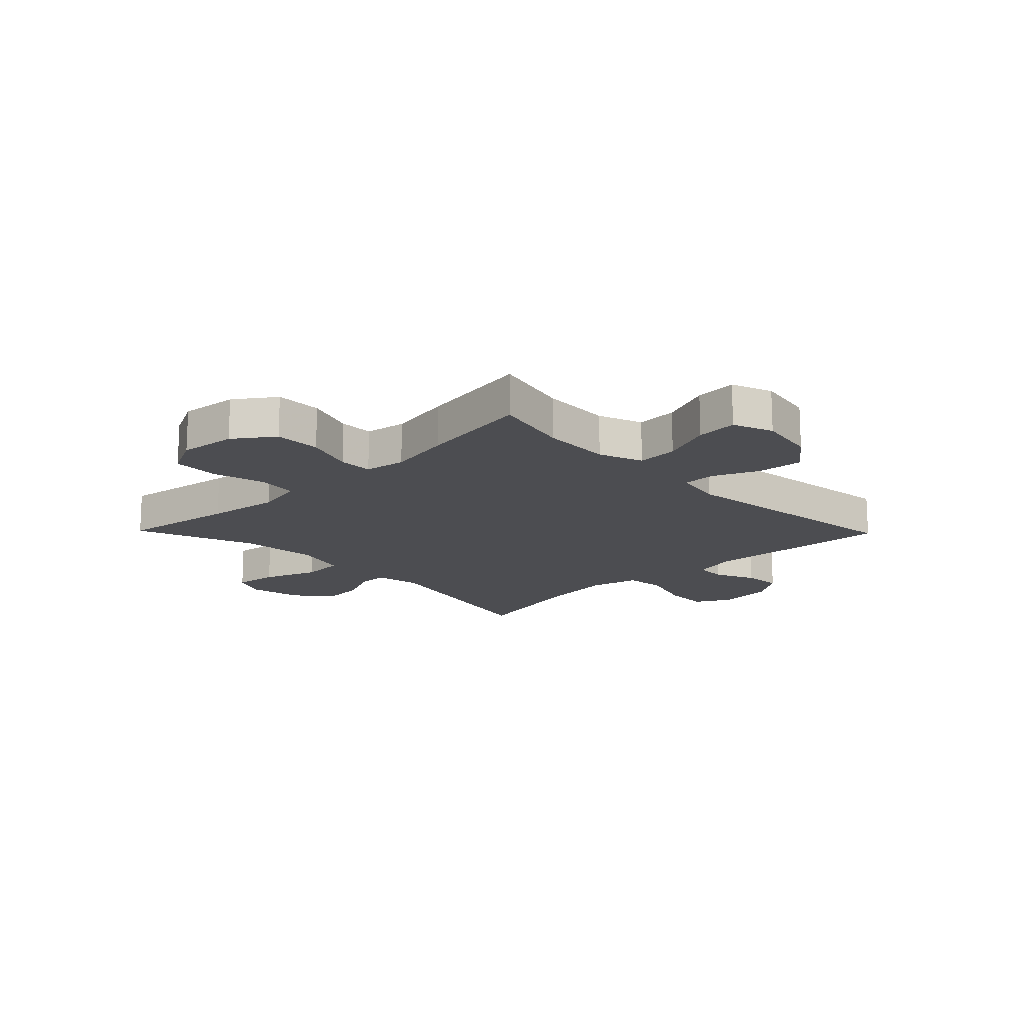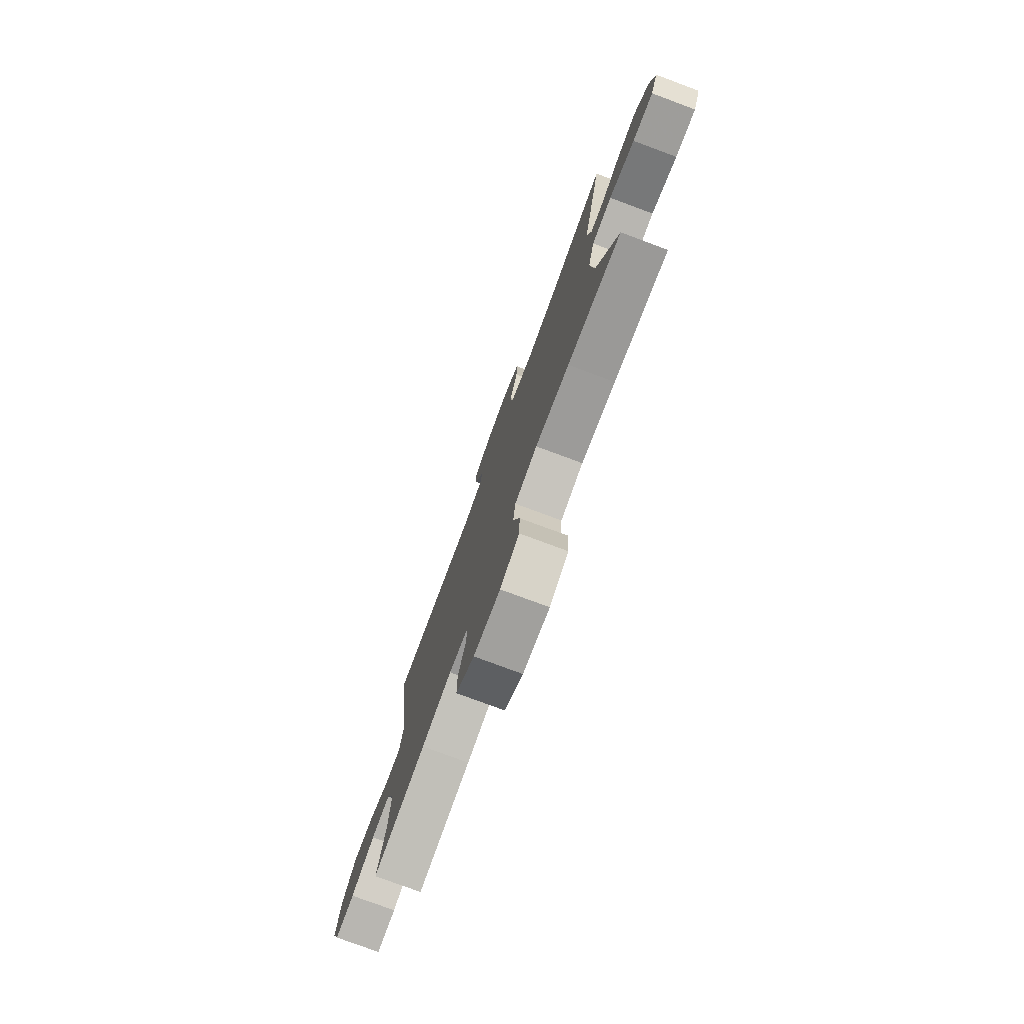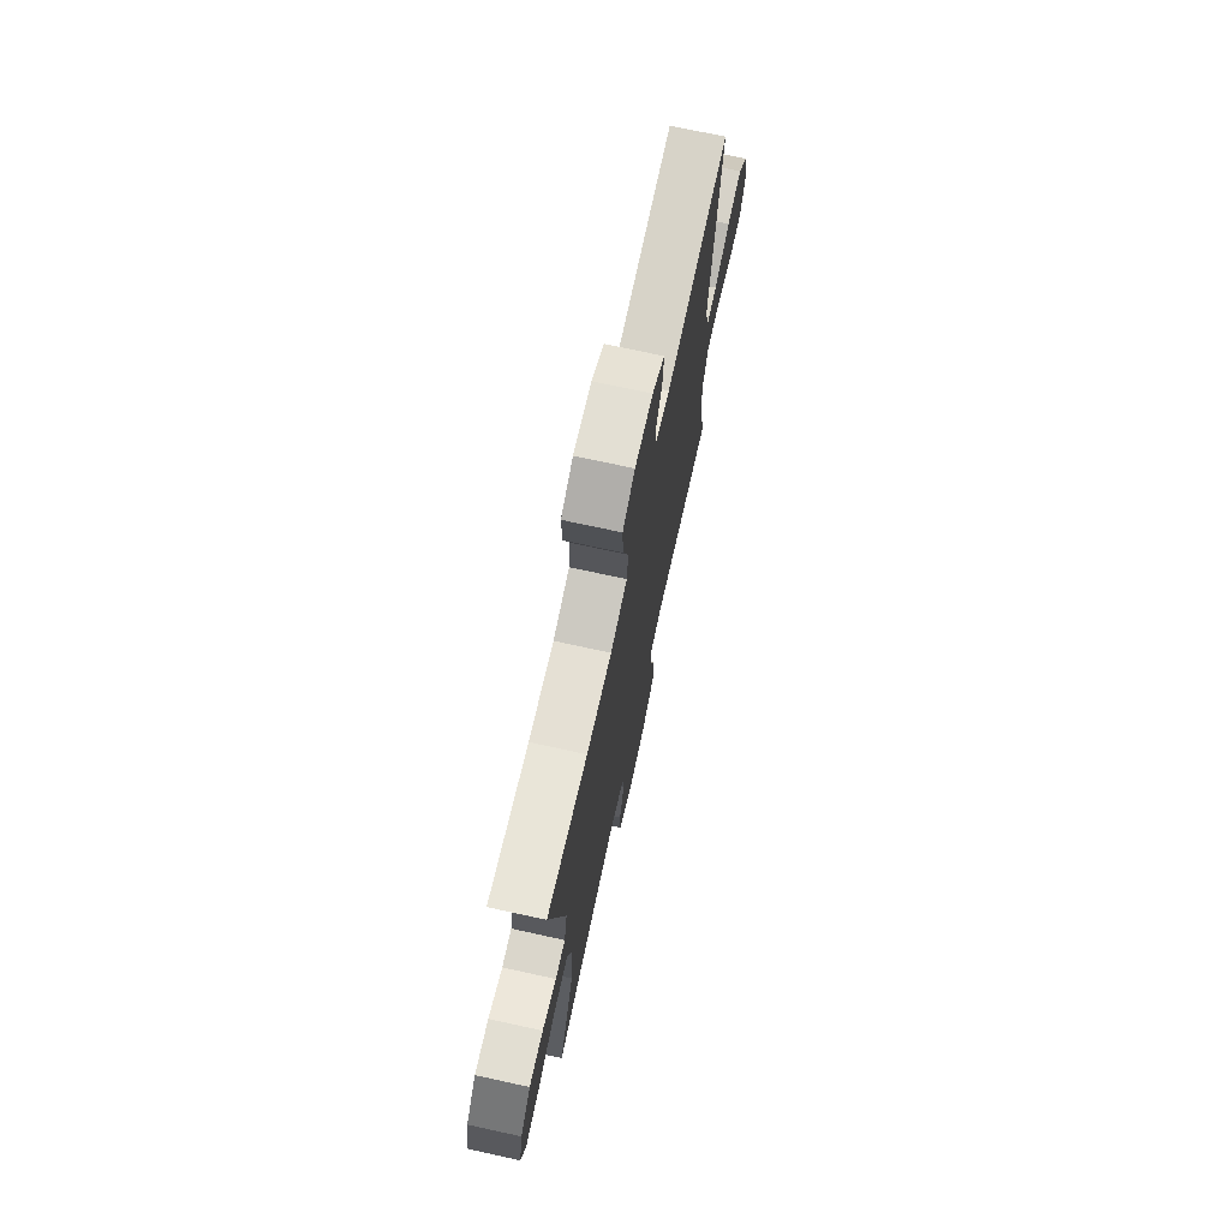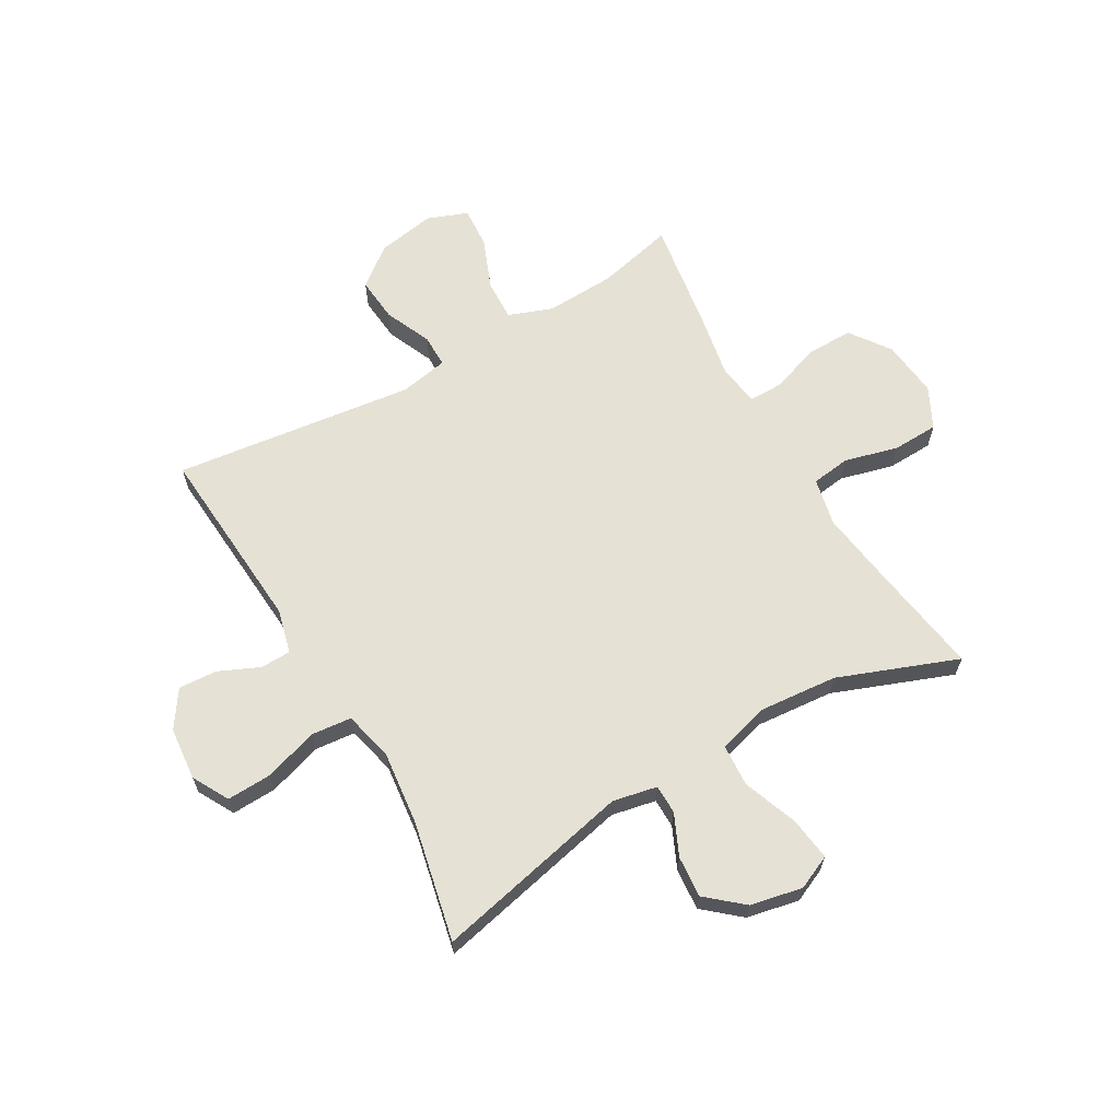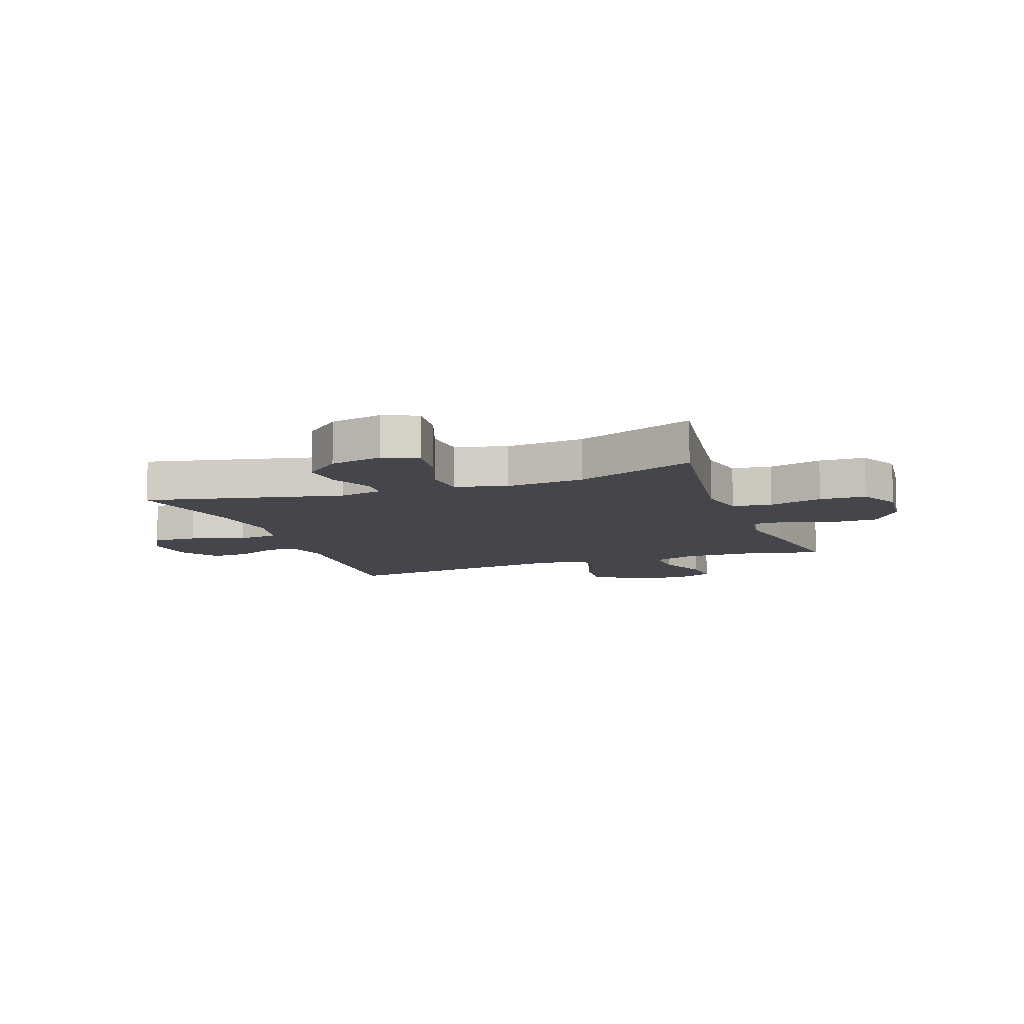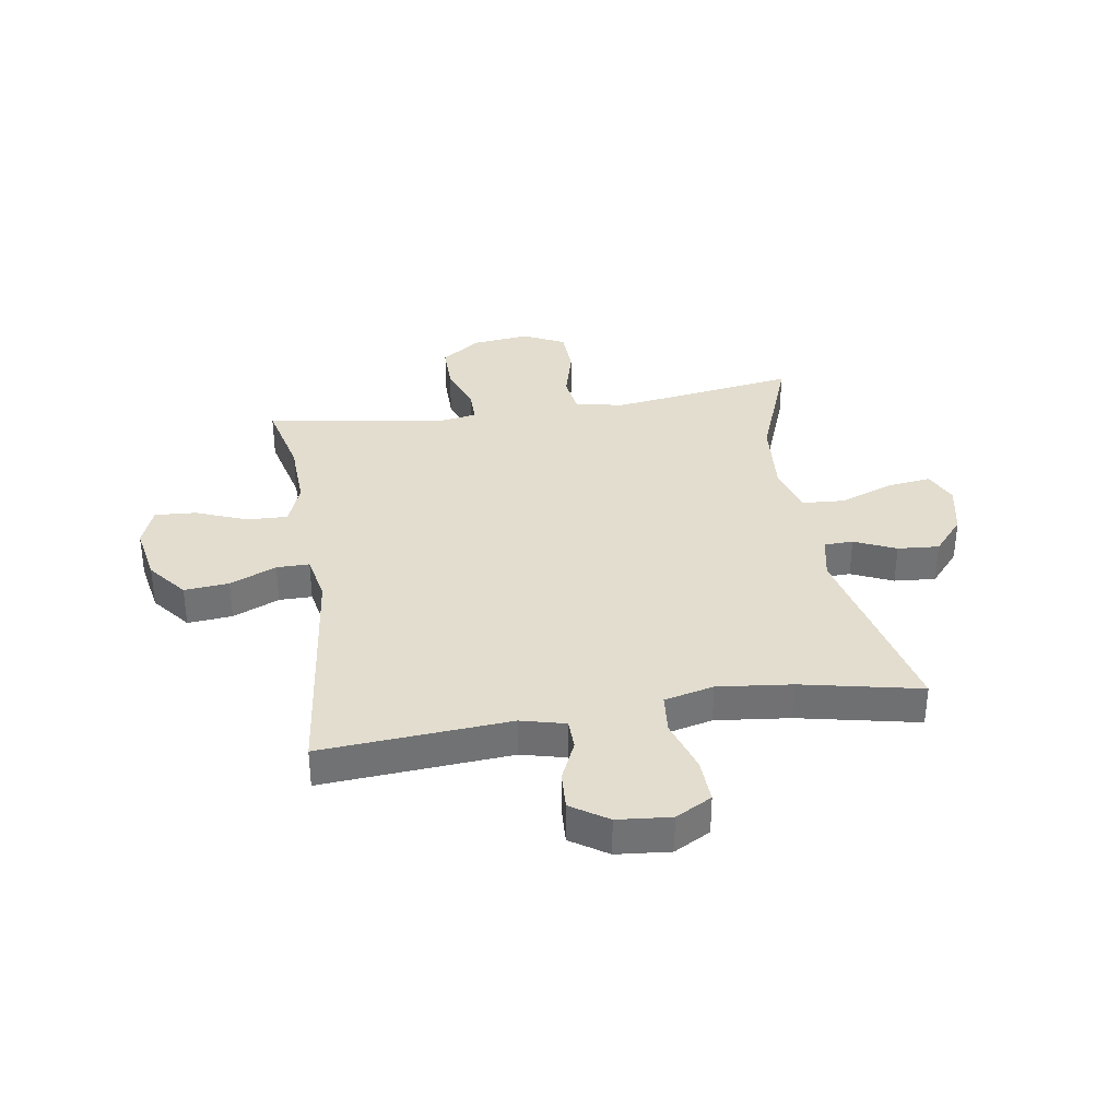
<metadata>
{"format":"obj","ext":"obj","renderer":"f3d","projection":"perspective","resolution":1024,"background":"white","views":[{"elev":-16.1,"azim":-135.8,"up":"+Y"},{"elev":-77.7,"azim":69.6,"up":"+Z"},{"elev":72.7,"azim":102.3,"up":"+Z"},{"elev":64.4,"azim":60.0,"up":"+Y"},{"elev":-10.0,"azim":109.9,"up":"+Y"},{"elev":34.9,"azim":-9.1,"up":"+Y"}]}
</metadata>
<code>
v 0.5 0.07 -0.5
v 0.298 0.07 -0.469
v 0.17 0.07 -0.451
v 0.085 0.07 -0.469
v 0.076 0.07 -0.538
v 0.101 0.07 -0.632
v 0.098 0.07 -0.713
v 0.026 0.07 -0.749
v -0.075 0.07 -0.738
v -0.145 0.07 -0.688
v -0.145 0.07 -0.606
v -0.115 0.07 -0.52
v -0.115 0.07 -0.46
v -0.187 0.07 -0.448
v -0.3 0.07 -0.469
v -0.5 0.07 -0.5
v -0.468 0.07 -0.363
v -0.463 0.07 -0.241
v -0.492 0.07 -0.164
v -0.564 0.07 -0.167
v -0.654 0.07 -0.203
v -0.727 0.07 -0.208
v -0.754 0.07 -0.137
v -0.736 0.07 -0.035
v -0.682 0.07 0.034
v -0.603 0.07 0.027
v -0.521 0.07 -0.009
v -0.463 0.07 -0.009
v -0.447 0.07 0.076
v -0.5 0.07 0.5
v -0.167 0.07 0.476
v -0.089 0.07 0.496
v -0.088 0.07 0.55
v -0.12 0.07 0.621
v -0.124 0.07 0.689
v -0.06 0.07 0.732
v 0.034 0.07 0.741
v 0.098 0.07 0.706
v 0.095 0.07 0.627
v 0.065 0.07 0.532
v 0.072 0.07 0.461
v 0.159 0.07 0.44
v 0.29 0.07 0.455
v 0.5 0.07 0.5
v 0.422 0.07 0.152
v 0.438 0.07 0.074
v 0.489 0.07 0.073
v 0.562 0.07 0.106
v 0.635 0.07 0.112
v 0.689 0.07 0.049
v 0.708 0.07 -0.043
v 0.681 0.07 -0.103
v 0.604 0.07 -0.093
v 0.508 0.07 -0.057
v 0.433 0.07 -0.062
v 0.408 0.07 -0.152
v 0.42 0.07 -0.29
v 0.5 0 -0.5
v 0.298 0 -0.469
v 0.17 0 -0.451
v 0.085 0 -0.469
v 0.076 0 -0.538
v 0.101 0 -0.632
v 0.098 0 -0.713
v 0.026 0 -0.749
v -0.075 0 -0.738
v -0.145 0 -0.688
v -0.145 0 -0.606
v -0.115 0 -0.52
v -0.115 0 -0.46
v -0.187 0 -0.448
v -0.3 0 -0.469
v -0.5 0 -0.5
v -0.468 0 -0.363
v -0.463 0 -0.241
v -0.492 0 -0.164
v -0.564 0 -0.167
v -0.654 0 -0.203
v -0.727 0 -0.208
v -0.754 0 -0.137
v -0.736 0 -0.035
v -0.682 0 0.034
v -0.603 0 0.027
v -0.521 0 -0.009
v -0.463 0 -0.009
v -0.447 0 0.076
v -0.5 0 0.5
v -0.167 0 0.476
v -0.089 0 0.496
v -0.088 0 0.55
v -0.12 0 0.621
v -0.124 0 0.689
v -0.06 0 0.732
v 0.034 0 0.741
v 0.098 0 0.706
v 0.095 0 0.627
v 0.065 0 0.532
v 0.072 0 0.461
v 0.159 0 0.44
v 0.29 0 0.455
v 0.5 0 0.5
v 0.422 0 0.152
v 0.438 0 0.074
v 0.489 0 0.073
v 0.562 0 0.106
v 0.635 0 0.112
v 0.689 0 0.049
v 0.708 0 -0.043
v 0.681 0 -0.103
v 0.604 0 -0.093
v 0.508 0 -0.057
v 0.433 0 -0.062
v 0.408 0 -0.152
v 0.42 0 -0.29
f 51 52 53 54
f 51 54 55
f 50 51 55
f 47 48 49 50
f 46 47 50 55
f 45 46 55 56
f 43 44 45
f 42 43 45 56
f 37 38 39 40
f 37 40 41
f 36 37 41
f 33 34 35 36
f 32 33 36 41
f 31 32 41 42
f 29 30 31 42
f 24 25 26 27
f 24 27 28
f 23 24 28
f 20 21 22 23
f 19 20 23 28
f 18 19 28 29
f 14 15 16 17
f 13 14 17 18
f 9 10 11 12
f 9 12 13
f 8 9 13
f 5 6 7 8
f 4 5 8 13
f 3 4 13 18
f 57 1 2
f 29 42 56 57
f 18 29 57
f 2 3 18 57
f 111 110 109 108
f 112 111 108
f 112 108 107
f 107 106 105 104
f 112 107 104 103
f 113 112 103 102
f 102 101 100
f 113 102 100 99
f 97 96 95 94
f 98 97 94
f 98 94 93
f 93 92 91 90
f 98 93 90 89
f 99 98 89 88
f 99 88 87 86
f 84 83 82 81
f 85 84 81
f 85 81 80
f 80 79 78 77
f 85 80 77 76
f 86 85 76 75
f 74 73 72 71
f 75 74 71 70
f 69 68 67 66
f 70 69 66
f 70 66 65
f 65 64 63 62
f 70 65 62 61
f 75 70 61 60
f 59 58 114
f 114 113 99 86
f 114 86 75
f 114 75 60 59
f 1 58 59 2
f 2 59 60 3
f 3 60 61 4
f 4 61 62 5
f 5 62 63 6
f 6 63 64 7
f 7 64 65 8
f 8 65 66 9
f 9 66 67 10
f 10 67 68 11
f 11 68 69 12
f 12 69 70 13
f 13 70 71 14
f 14 71 72 15
f 15 72 73 16
f 16 73 74 17
f 17 74 75 18
f 18 75 76 19
f 19 76 77 20
f 20 77 78 21
f 21 78 79 22
f 22 79 80 23
f 23 80 81 24
f 24 81 82 25
f 25 82 83 26
f 26 83 84 27
f 27 84 85 28
f 28 85 86 29
f 29 86 87 30
f 30 87 88 31
f 31 88 89 32
f 32 89 90 33
f 33 90 91 34
f 34 91 92 35
f 35 92 93 36
f 36 93 94 37
f 37 94 95 38
f 38 95 96 39
f 39 96 97 40
f 40 97 98 41
f 41 98 99 42
f 42 99 100 43
f 43 100 101 44
f 44 101 102 45
f 45 102 103 46
f 46 103 104 47
f 47 104 105 48
f 48 105 106 49
f 49 106 107 50
f 50 107 108 51
f 51 108 109 52
f 52 109 110 53
f 53 110 111 54
f 54 111 112 55
f 55 112 113 56
f 56 113 114 57
f 57 114 58 1

</code>
